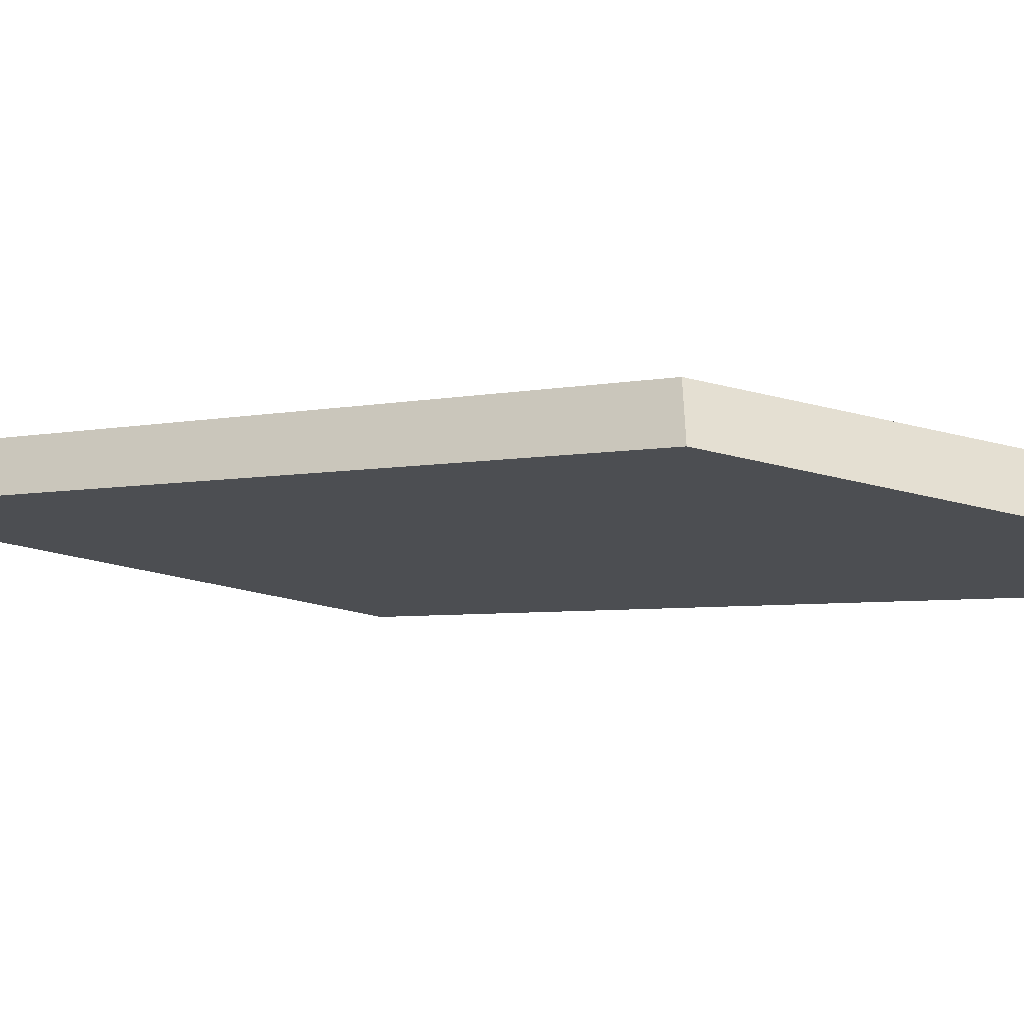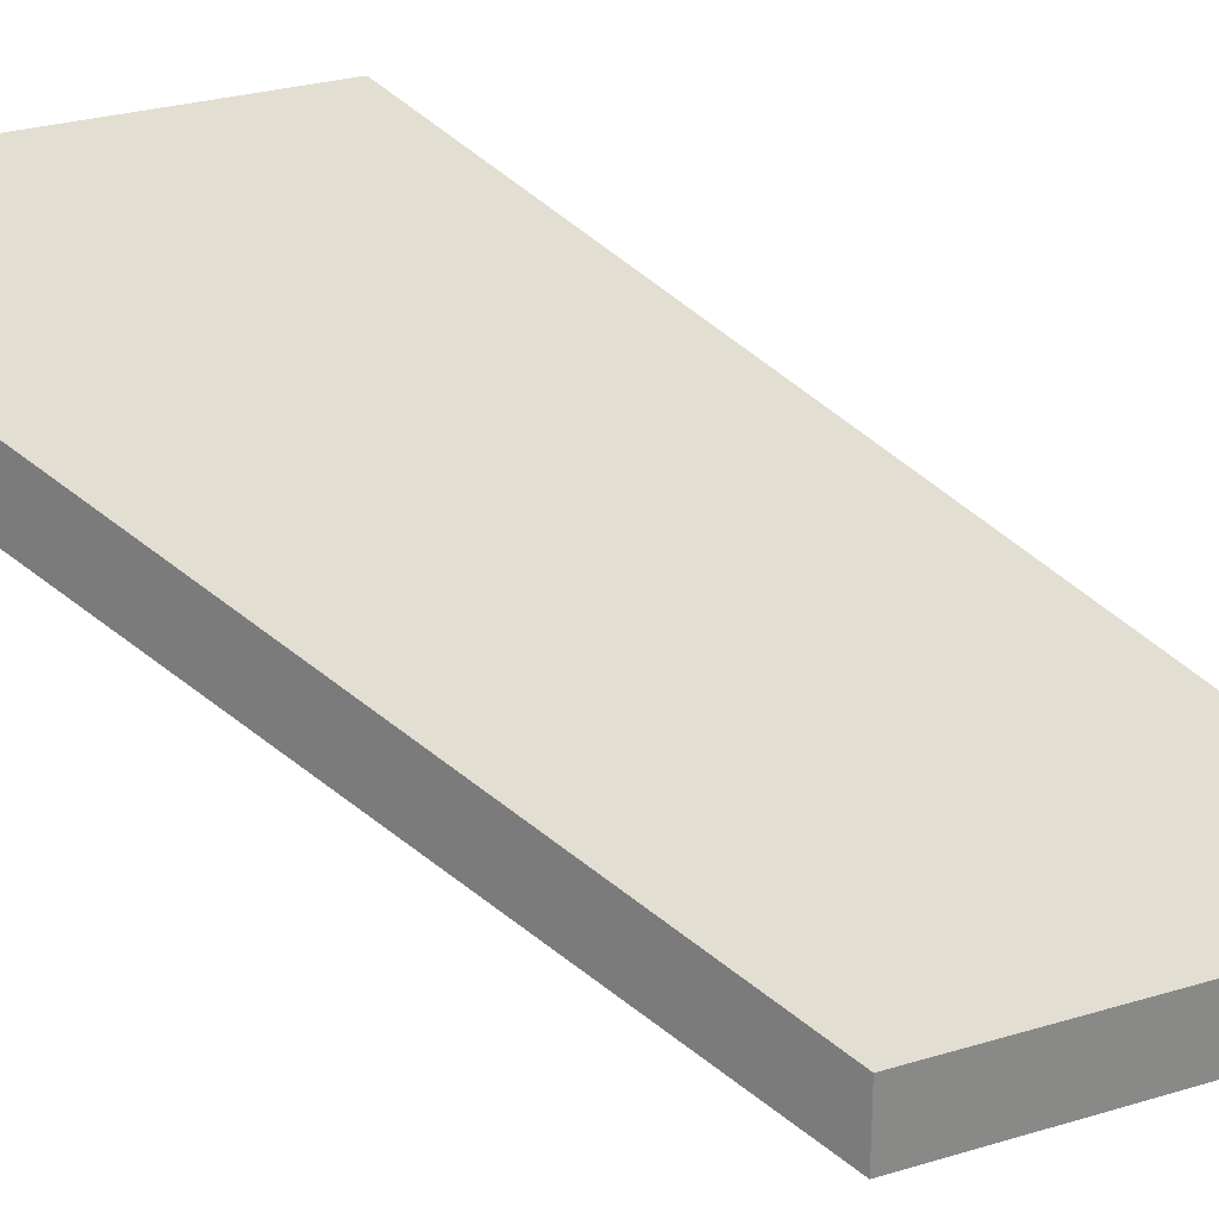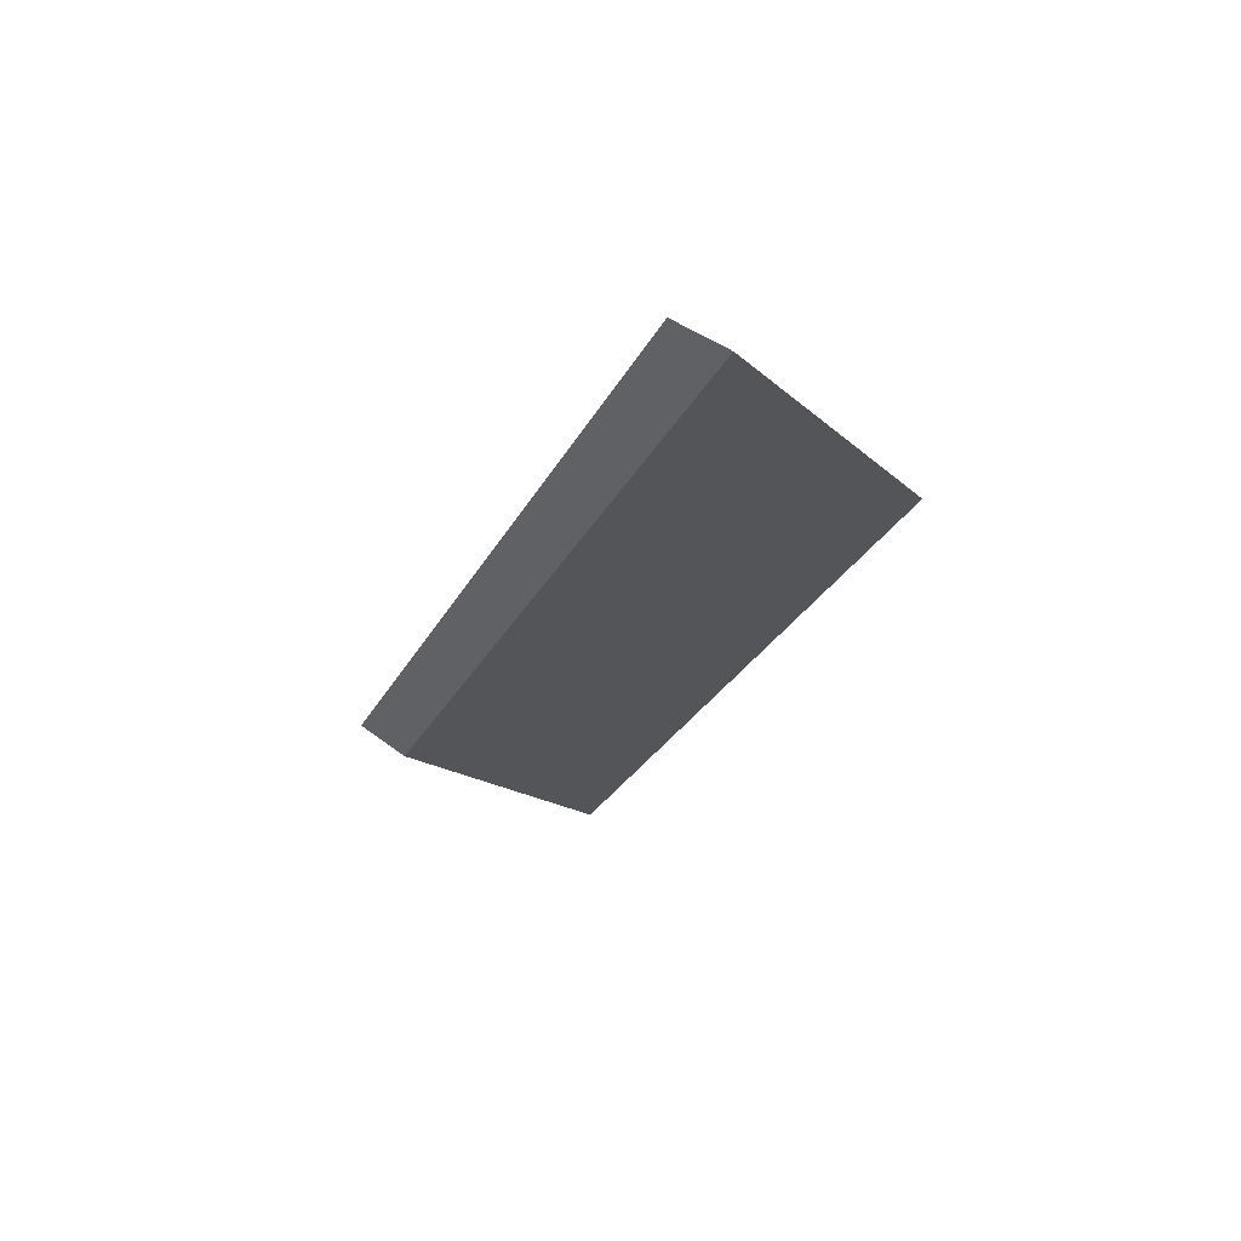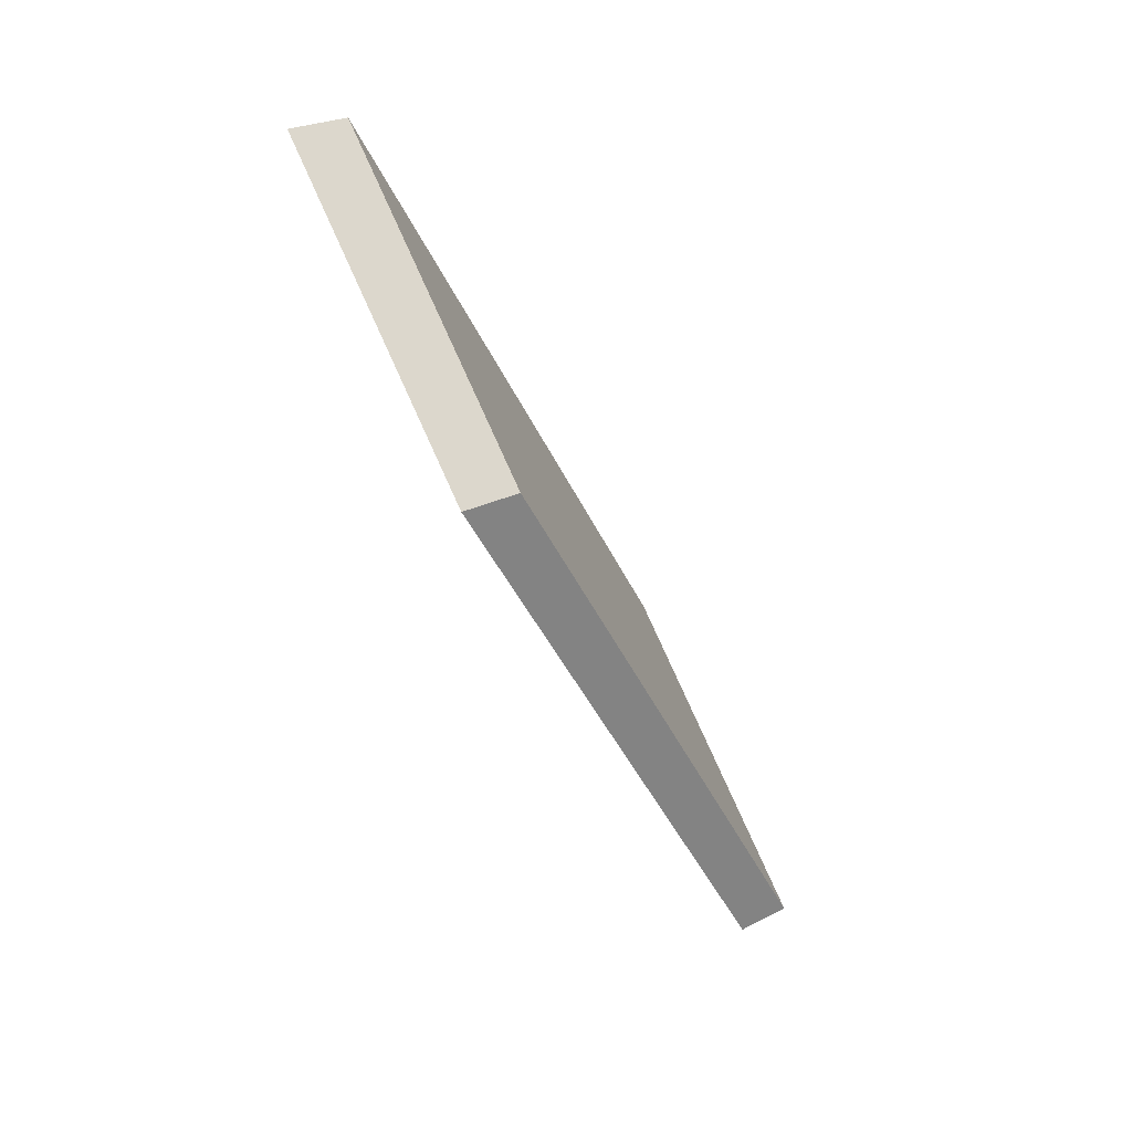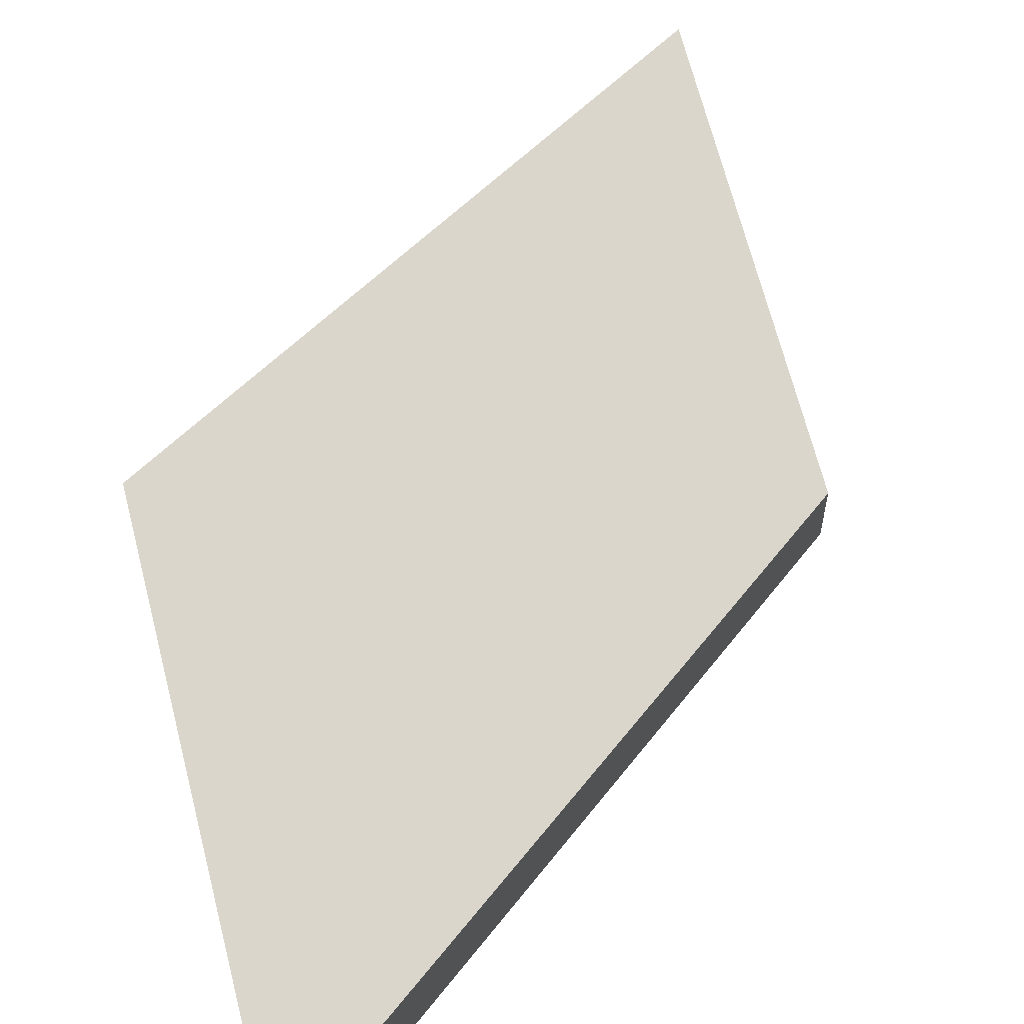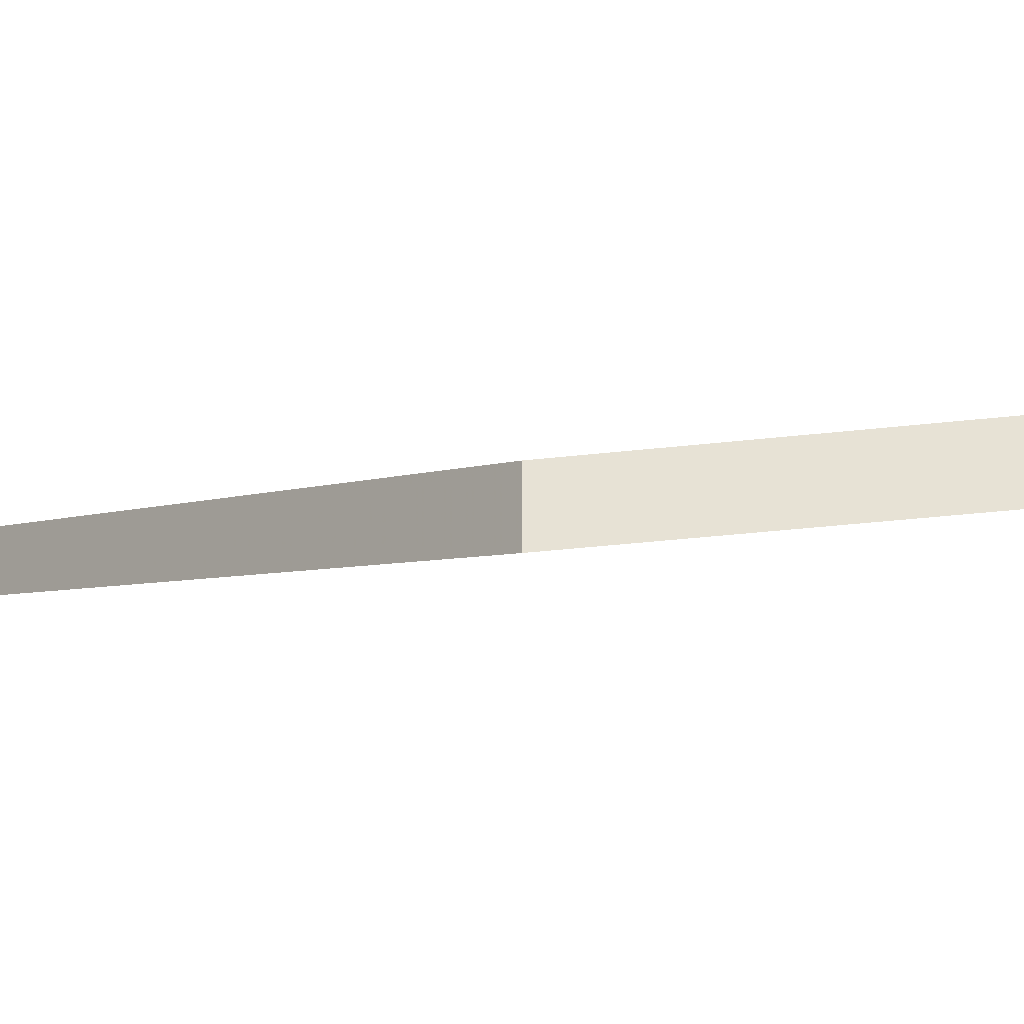
<metadata>
{"format":"obj","ext":"obj","renderer":"f3d","projection":"perspective","resolution":1024,"background":"white","views":[{"elev":-52.9,"azim":118.7,"up":"+Y"},{"elev":27.4,"azim":107.7,"up":"+Y"},{"elev":41.0,"azim":133.2,"up":"+Z"},{"elev":27.4,"azim":-127.4,"up":"+Z"},{"elev":64.3,"azim":29.0,"up":"+Y"},{"elev":-40.2,"azim":140.8,"up":"+Y"}]}
</metadata>
<code>
v 1.405 -0.04822 -2.584
v 1.404 -0.03368 -2.56
v 1.414 -0.03368 -2.549
v 1.415 -0.04822 -2.574
v 1.405 -0.05065 -2.584
v 1.415 -0.05065 -2.574
v 1.414 -0.03612 -2.549
v 1.404 -0.03612 -2.56
v 1.415 -0.05065 -2.574
v 1.405 -0.05065 -2.584
v 1.405 -0.04822 -2.584
v 1.415 -0.04822 -2.574
v 1.414 -0.03612 -2.549
v 1.415 -0.05065 -2.574
v 1.415 -0.04822 -2.574
v 1.414 -0.03368 -2.549
v 1.404 -0.03612 -2.56
v 1.414 -0.03612 -2.549
v 1.414 -0.03368 -2.549
v 1.404 -0.03368 -2.56
v 1.405 -0.05065 -2.584
v 1.404 -0.03612 -2.56
v 1.404 -0.03368 -2.56
v 1.405 -0.04822 -2.584
f 1 2 3
f 1 3 4
f 5 6 7
f 5 7 8
f 9 10 11
f 9 11 12
f 13 14 15
f 13 15 16
f 17 18 19
f 17 19 20
f 21 22 23
f 21 23 24

</code>
